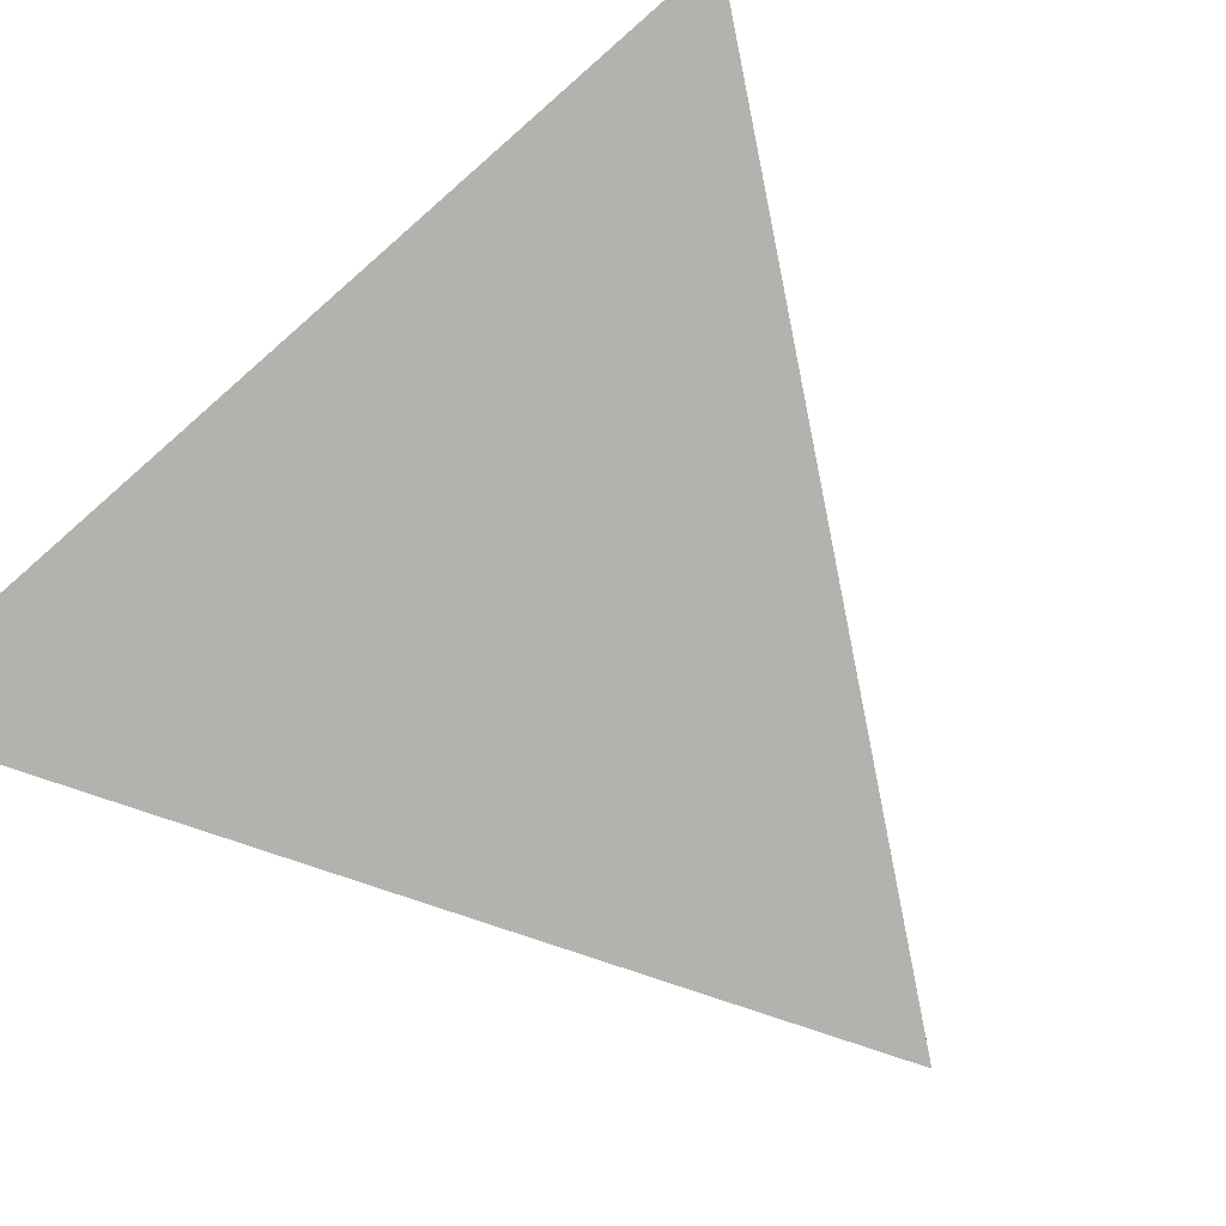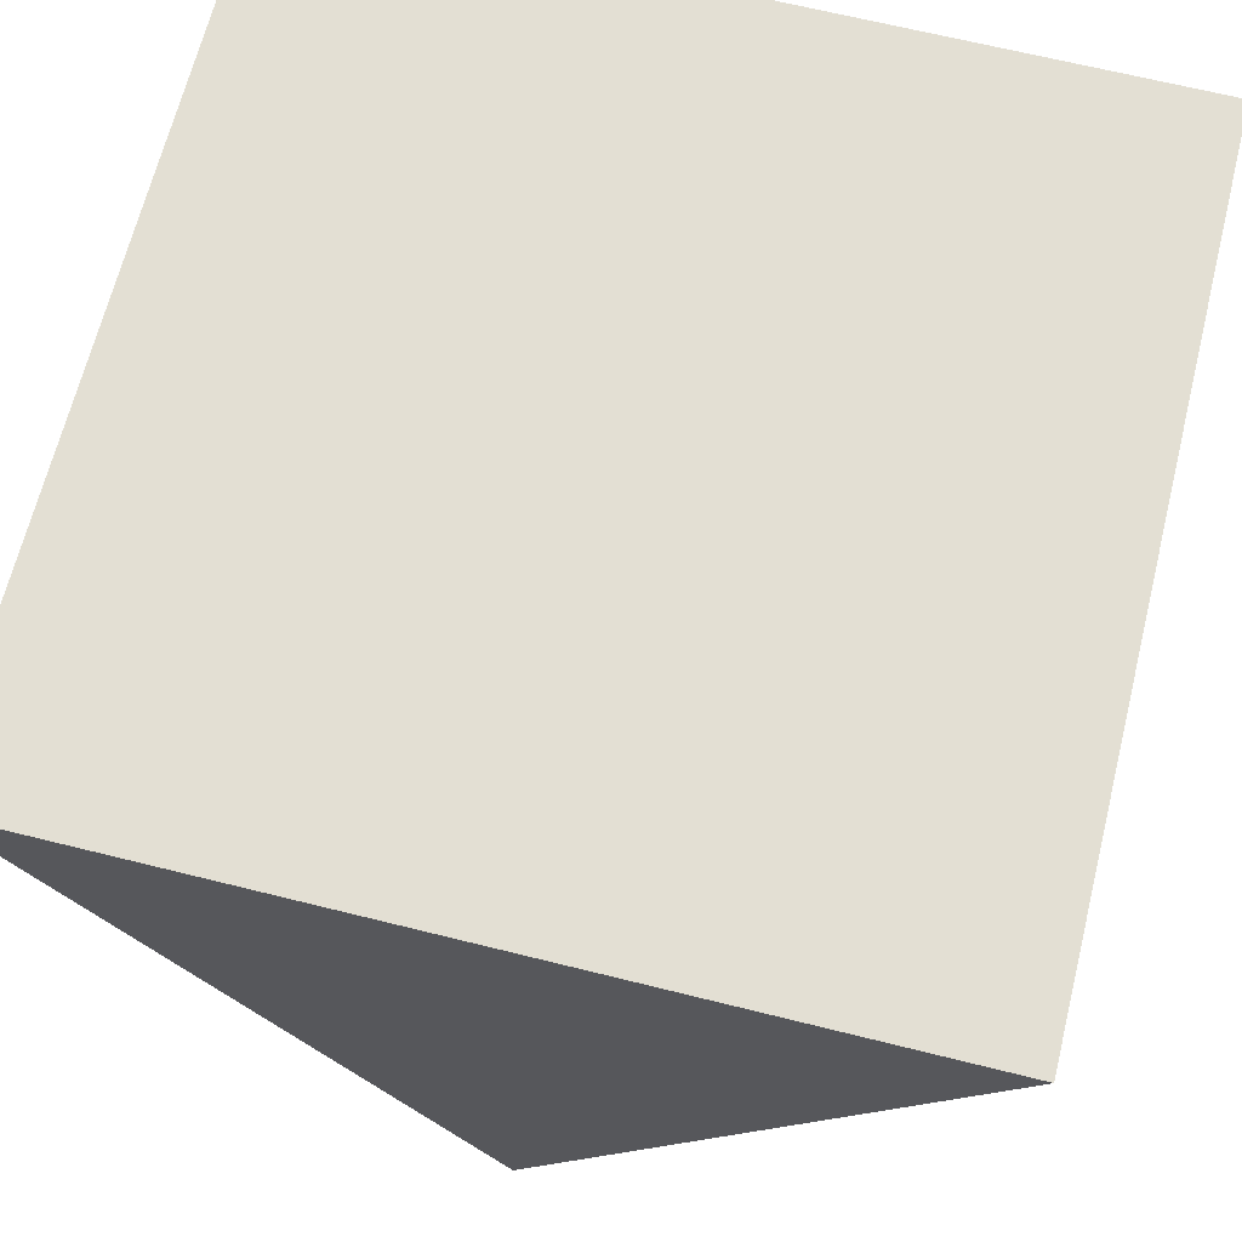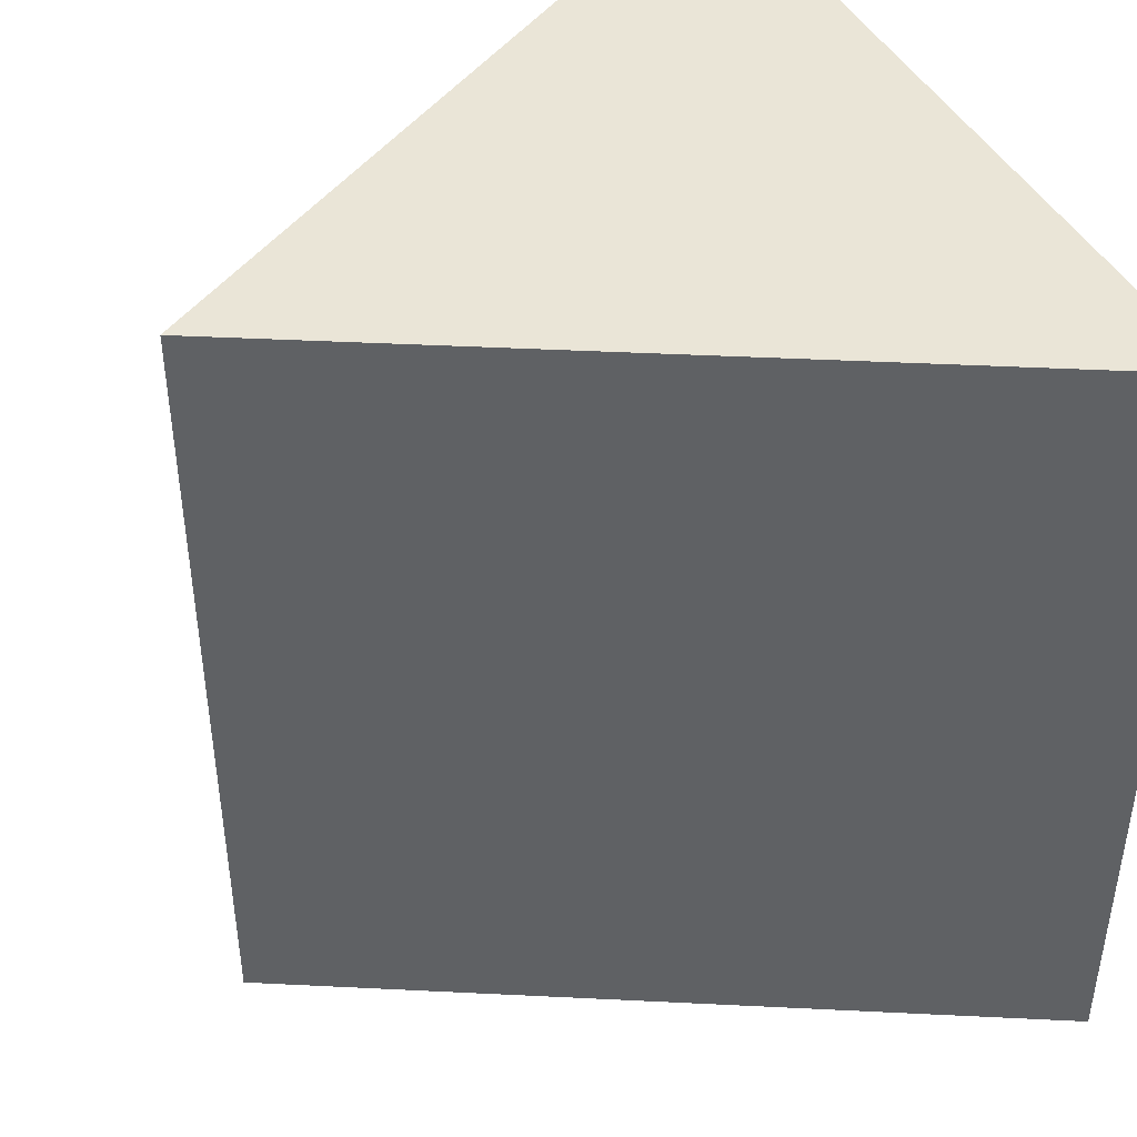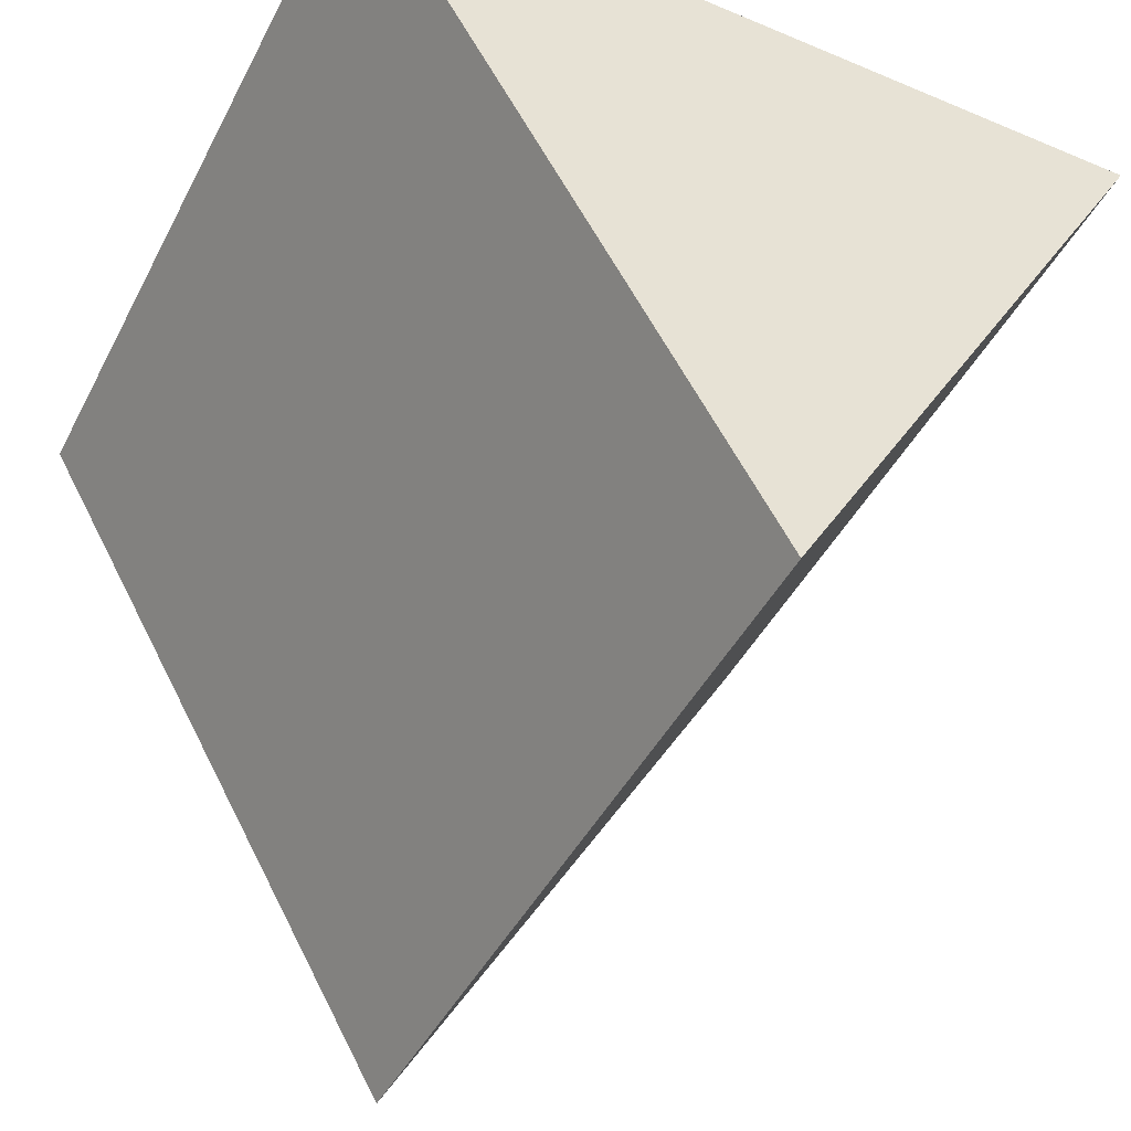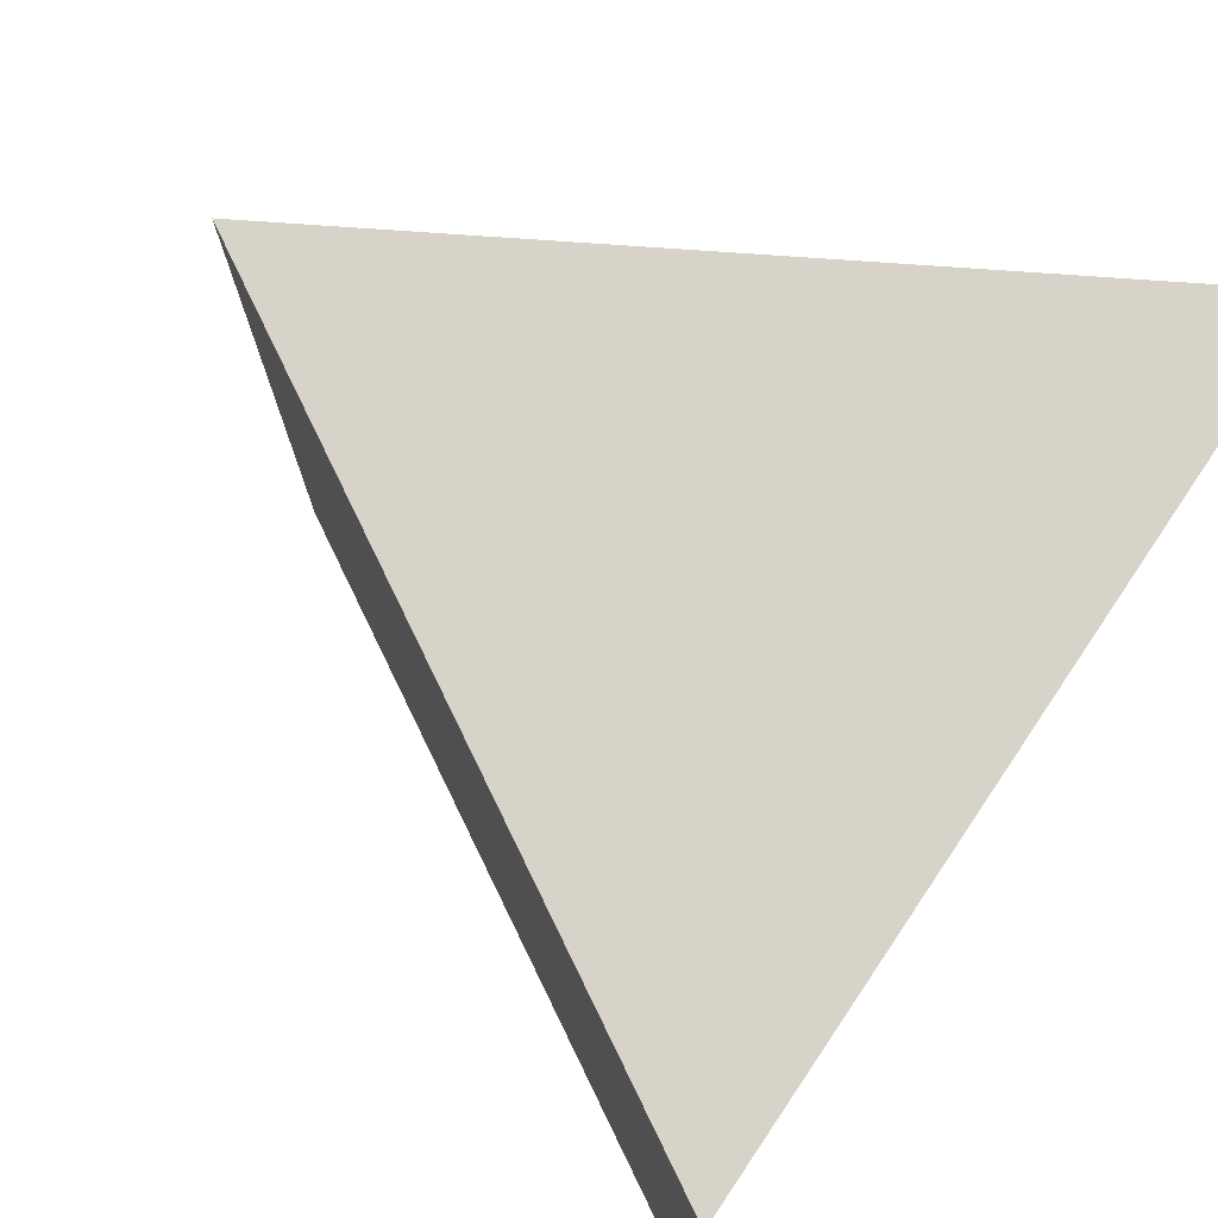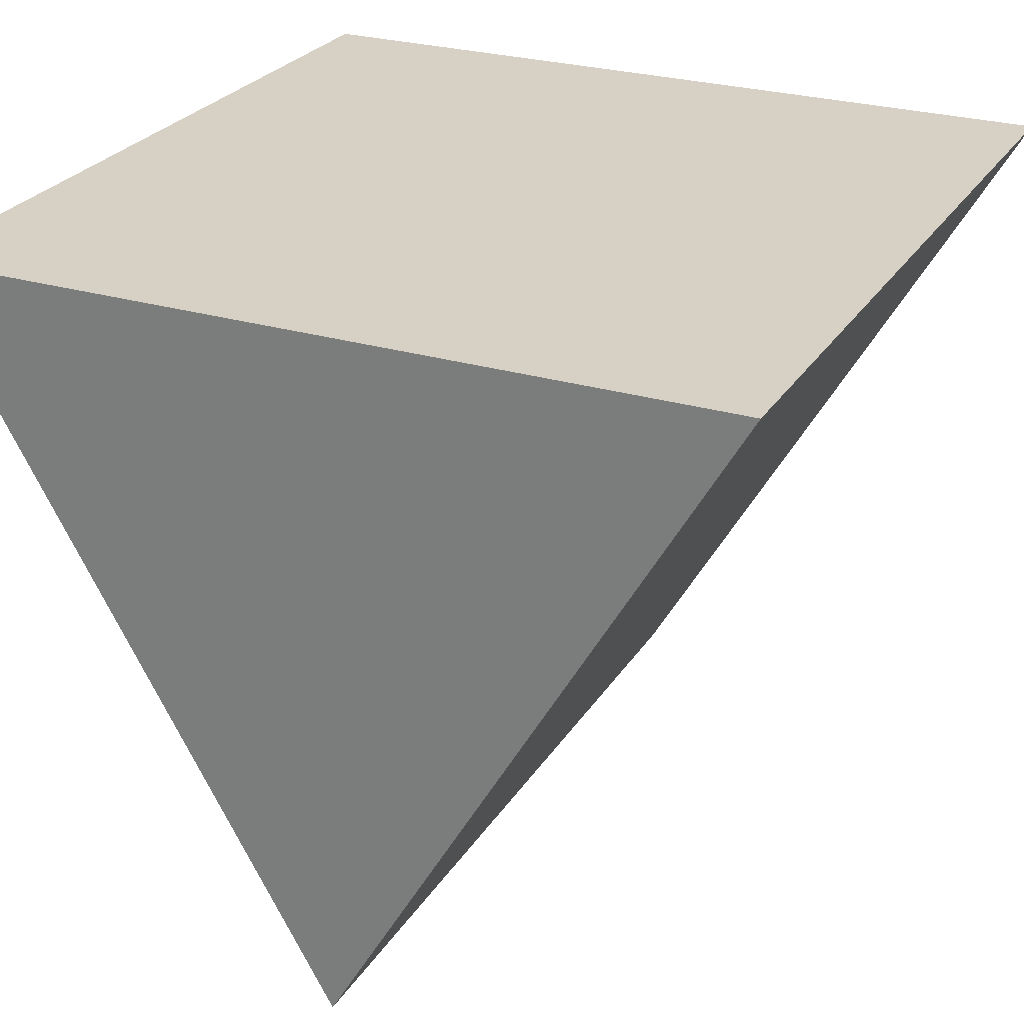
<metadata>
{"format":"obj","ext":"obj","renderer":"f3d","projection":"perspective","resolution":1024,"background":"white","views":[{"elev":-79.8,"azim":41.3,"up":"+Y"},{"elev":67.1,"azim":-166.0,"up":"+Z"},{"elev":44.3,"azim":-116.7,"up":"+Y"},{"elev":-44.6,"azim":154.0,"up":"+Z"},{"elev":76.3,"azim":-56.0,"up":"+Y"},{"elev":26.6,"azim":-154.7,"up":"+Z"}]}
</metadata>
<code>
o Cube
v -0 -0.1008 -0.1167
v -0 0.1008 -0.1167
v 0.1011 -0.1008 0.05834
v 0.1011 0.1008 0.05834
v -0.1011 -0.1008 0.05834
v -0.1011 0.1008 0.05834
f 1 2 4 3
f 3 4 6 5
f 4 2 6
f 5 6 2 1
f 1 3 5

</code>
